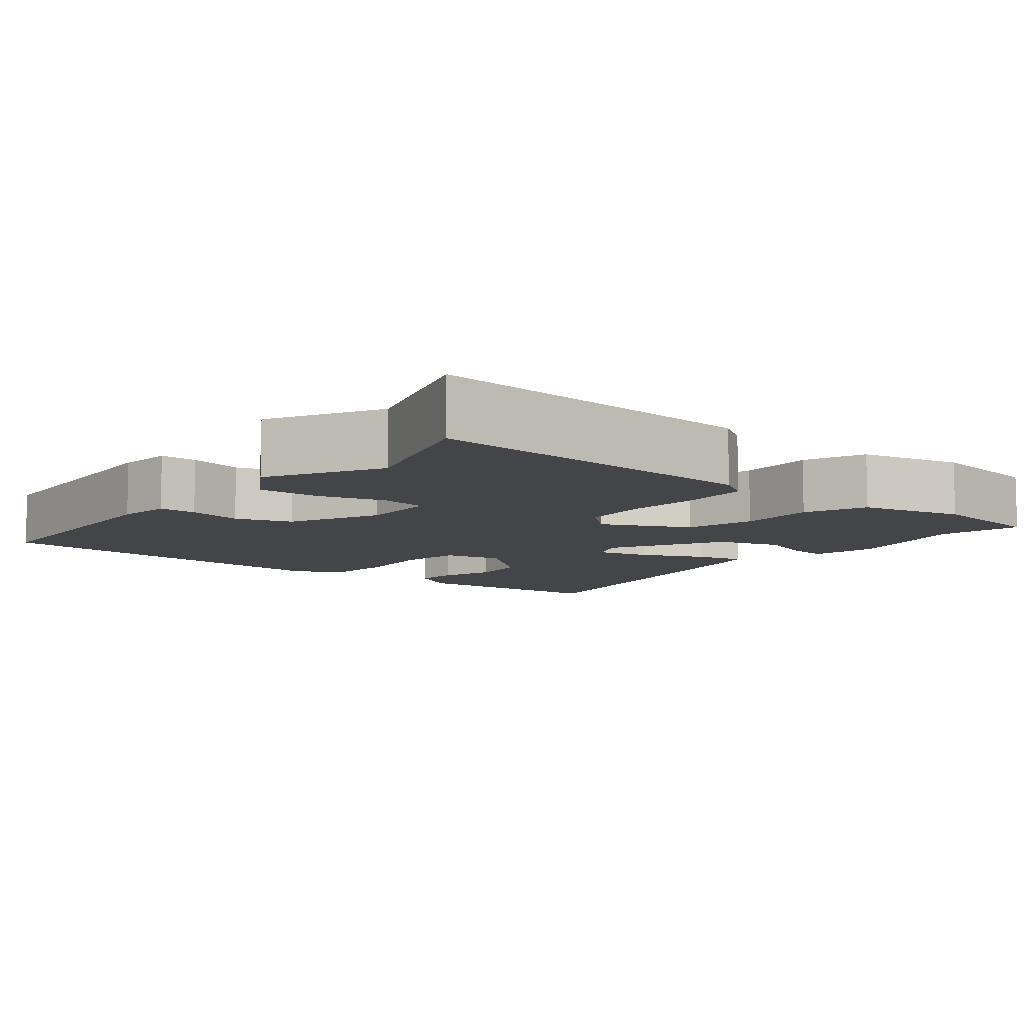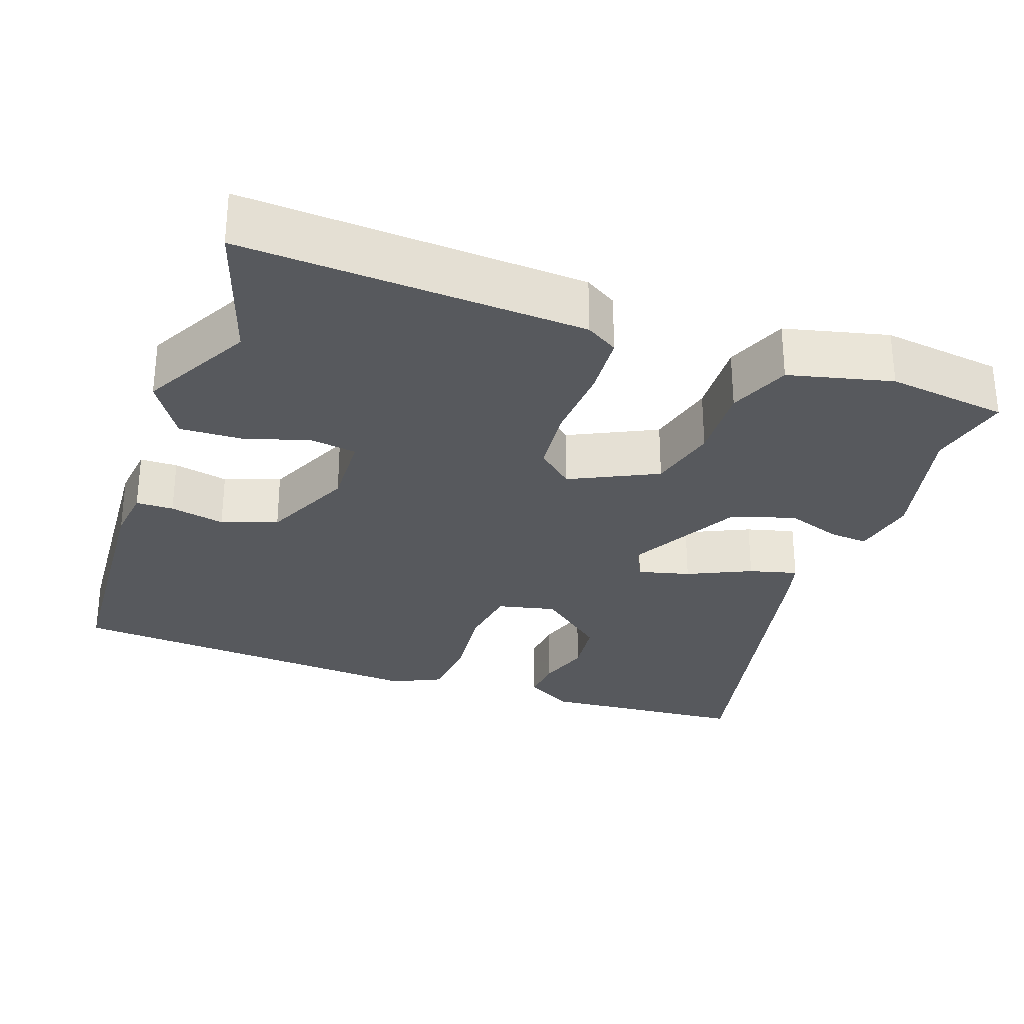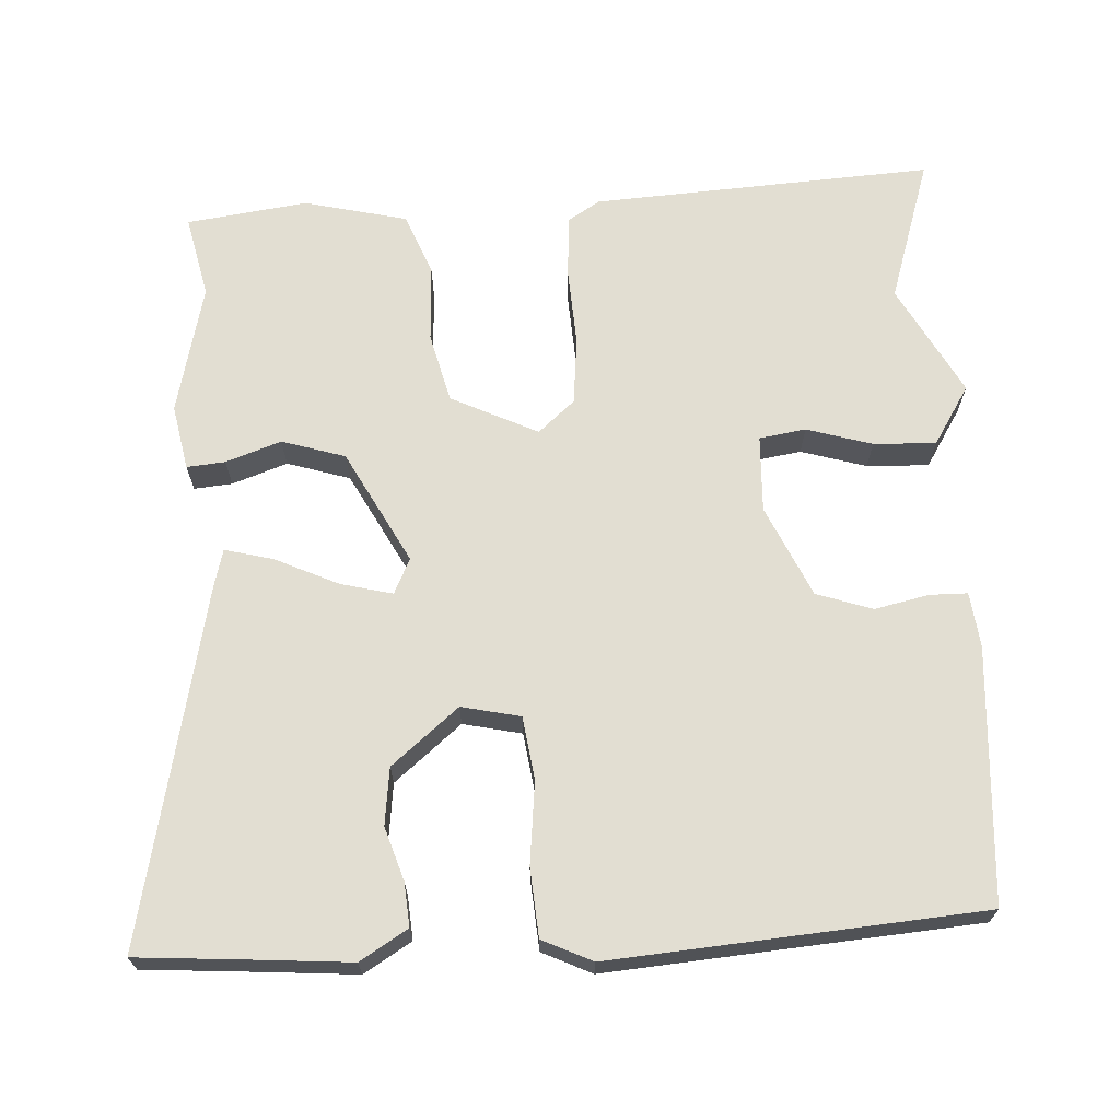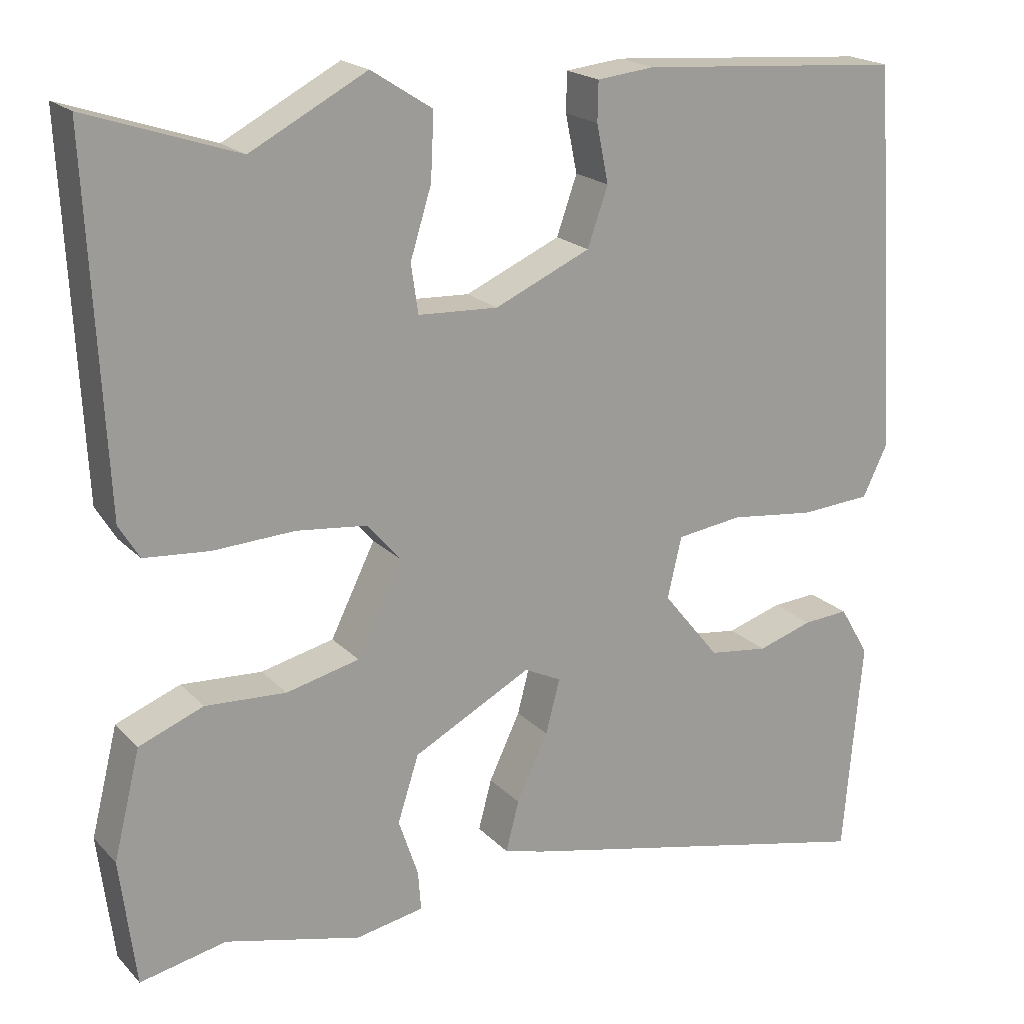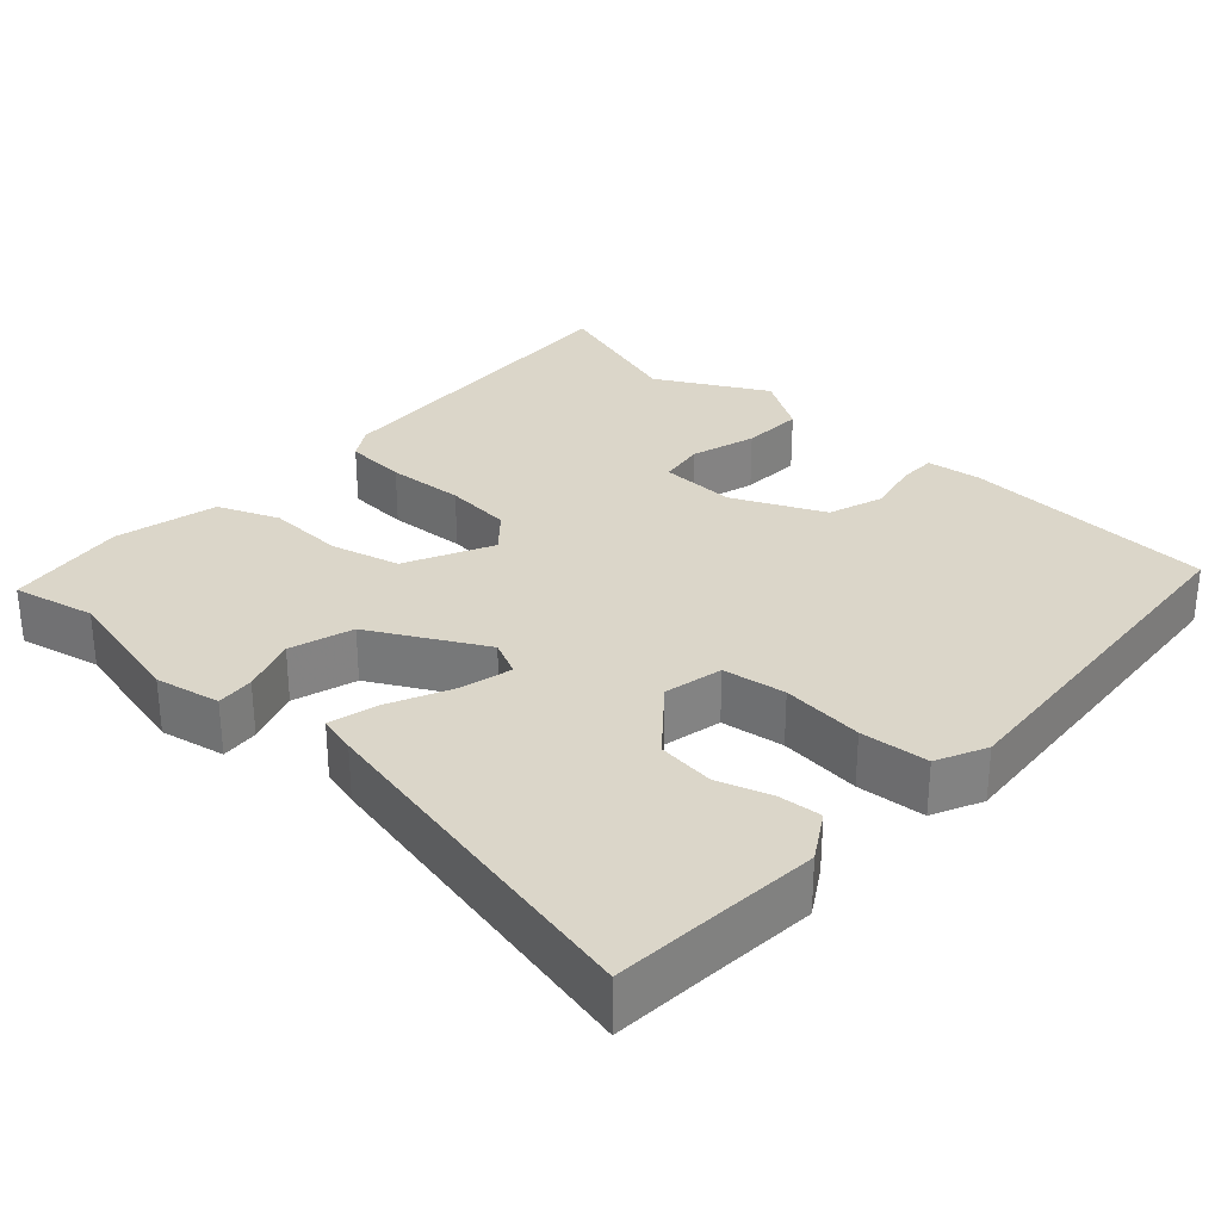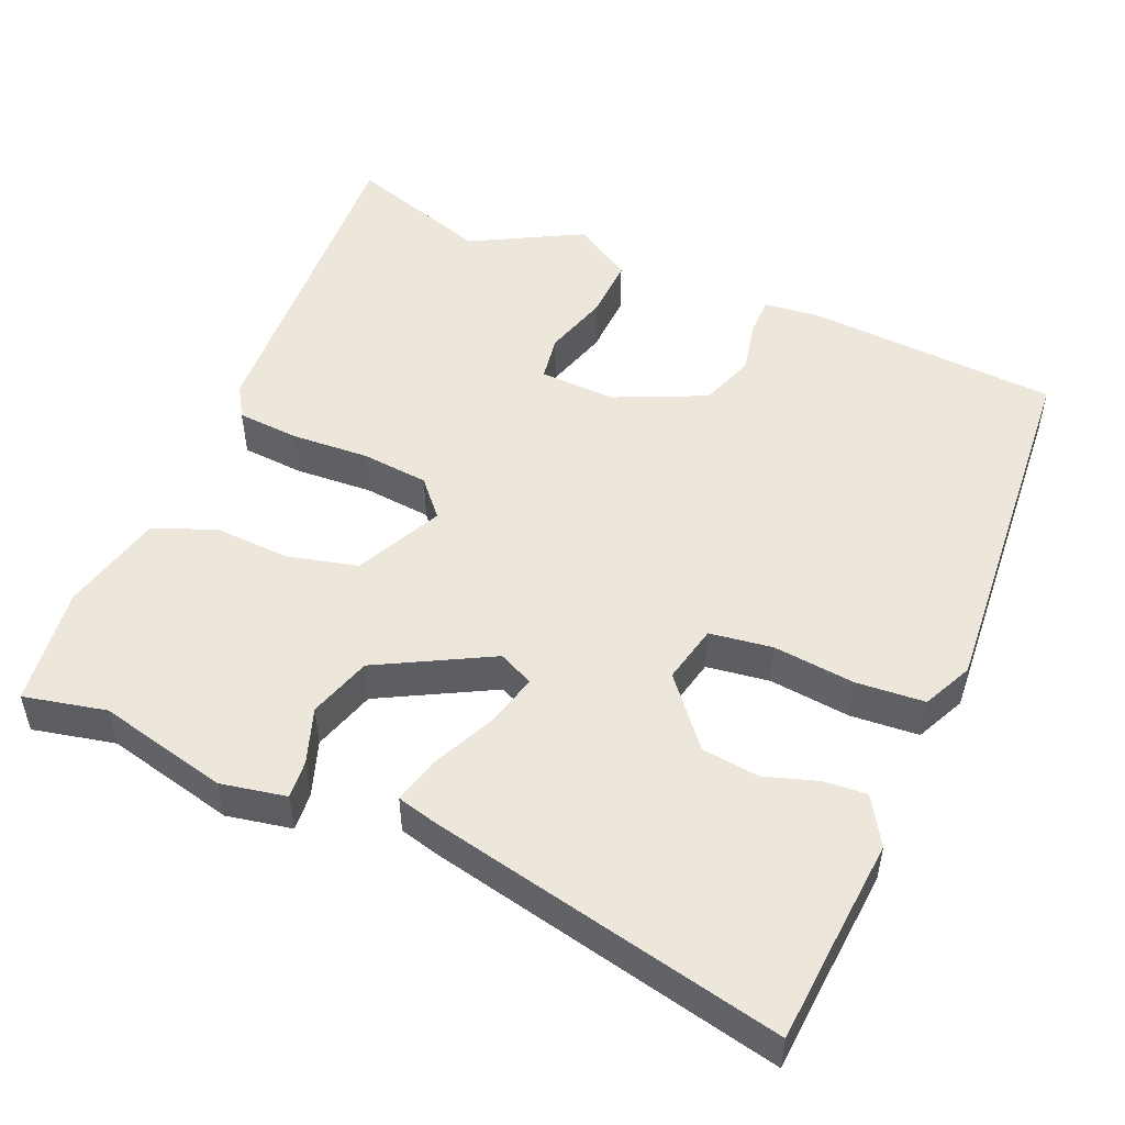
<metadata>
{"format":"obj","ext":"obj","renderer":"f3d","projection":"perspective","resolution":1024,"background":"white","views":[{"elev":-8.6,"azim":50.1,"up":"+Y"},{"elev":-29.2,"azim":70.1,"up":"+Y"},{"elev":67.8,"azim":-93.7,"up":"+Y"},{"elev":19.7,"azim":150.2,"up":"+Z"},{"elev":30.0,"azim":-138.3,"up":"+Y"},{"elev":50.6,"azim":-157.3,"up":"+Y"}]}
</metadata>
<code>
v 0.35 0.07 0.45
v 0.541 0.07 0.514
v 0.519 0.07 0.06
v 0.493 0.07 0.017
v 0.41 0.07 0.01
v 0.306 0.07 0.015
v 0.216 0.07 0.005
v 0.174 0.07 -0.044
v 0.231 0.07 -0.159
v 0.324 0.07 -0.181
v 0.427 0.07 -0.175
v 0.509 0.07 -0.207
v 0.543 0.07 -0.344
v 0.523 0.07 -0.505
v 0.413 0.07 -0.482
v 0.24 0.07 -0.525
v 0.153 0.07 -0.509
v 0.157 0.07 -0.458
v 0.182 0.07 -0.384
v 0.155 0.07 -0.3
v 0.004 0.07 -0.221
v -0.043 0.07 -0.244
v -0.025 0.07 -0.313
v 0.015 0.07 -0.397
v 0.032 0.07 -0.461
v -0.019 0.07 -0.475
v -0.493 0.07 -0.582
v -0.505 0.07 -0.439
v -0.517 0.07 -0.305
v -0.479 0.07 -0.241
v -0.421 0.07 -0.245
v -0.35 0.07 -0.267
v -0.274 0.07 -0.257
v -0.201 0.07 -0.167
v -0.219 0.07 -0.089
v -0.303 0.07 -0.078
v -0.412 0.07 -0.091
v -0.503 0.07 -0.085
v -0.535 0.07 -0.019
v -0.502 0.07 0.475
v -0.163 0.07 0.5
v -0.09 0.07 0.492
v -0.089 0.07 0.442
v -0.104 0.07 0.369
v -0.078 0.07 0.295
v 0.044 0.07 0.241
v 0.146 0.07 0.246
v 0.155 0.07 0.308
v 0.128 0.07 0.395
v 0.124 0.07 0.478
v 0.202 0.07 0.528
v 0.35 0 0.45
v 0.541 0 0.514
v 0.519 0 0.06
v 0.493 0 0.017
v 0.41 0 0.01
v 0.306 0 0.015
v 0.216 0 0.005
v 0.174 0 -0.044
v 0.231 0 -0.159
v 0.324 0 -0.181
v 0.427 0 -0.175
v 0.509 0 -0.207
v 0.543 0 -0.344
v 0.523 0 -0.505
v 0.413 0 -0.482
v 0.24 0 -0.525
v 0.153 0 -0.509
v 0.157 0 -0.458
v 0.182 0 -0.384
v 0.155 0 -0.3
v 0.004 0 -0.221
v -0.043 0 -0.244
v -0.025 0 -0.313
v 0.015 0 -0.397
v 0.032 0 -0.461
v -0.019 0 -0.475
v -0.493 0 -0.582
v -0.505 0 -0.439
v -0.517 0 -0.305
v -0.479 0 -0.241
v -0.421 0 -0.245
v -0.35 0 -0.267
v -0.274 0 -0.257
v -0.201 0 -0.167
v -0.219 0 -0.089
v -0.303 0 -0.078
v -0.412 0 -0.091
v -0.503 0 -0.085
v -0.535 0 -0.019
v -0.502 0 0.475
v -0.163 0 0.5
v -0.09 0 0.492
v -0.089 0 0.442
v -0.104 0 0.369
v -0.078 0 0.295
v 0.044 0 0.241
v 0.146 0 0.246
v 0.155 0 0.308
v 0.128 0 0.395
v 0.124 0 0.478
v 0.202 0 0.528
f 48 49 50 51
f 47 48 51 1
f 41 42 43 44
f 41 44 45
f 40 41 45
f 39 40 45 46
f 36 37 38 39
f 35 36 39 46
f 29 30 31 32
f 28 29 32 33
f 27 28 33
f 26 27 33 34
f 23 24 25 26
f 22 23 26 34
f 16 17 18 19
f 15 16 19 20
f 14 15 20
f 13 14 20
f 10 11 12 13
f 9 10 13 20
f 8 9 20 21
f 3 4 5 6
f 3 6 7
f 47 1 2 3
f 47 3 7
f 34 35 46 47
f 21 22 34 47
f 7 8 21 47
f 102 101 100 99
f 52 102 99 98
f 95 94 93 92
f 96 95 92
f 96 92 91
f 97 96 91 90
f 90 89 88 87
f 97 90 87 86
f 83 82 81 80
f 84 83 80 79
f 84 79 78
f 85 84 78 77
f 77 76 75 74
f 85 77 74 73
f 70 69 68 67
f 71 70 67 66
f 71 66 65
f 71 65 64
f 64 63 62 61
f 71 64 61 60
f 72 71 60 59
f 57 56 55 54
f 58 57 54
f 54 53 52 98
f 58 54 98
f 98 97 86 85
f 98 85 73 72
f 98 72 59 58
f 1 52 53 2
f 2 53 54 3
f 3 54 55 4
f 4 55 56 5
f 5 56 57 6
f 6 57 58 7
f 7 58 59 8
f 8 59 60 9
f 9 60 61 10
f 10 61 62 11
f 11 62 63 12
f 12 63 64 13
f 13 64 65 14
f 14 65 66 15
f 15 66 67 16
f 16 67 68 17
f 17 68 69 18
f 18 69 70 19
f 19 70 71 20
f 20 71 72 21
f 21 72 73 22
f 22 73 74 23
f 23 74 75 24
f 24 75 76 25
f 25 76 77 26
f 26 77 78 27
f 27 78 79 28
f 28 79 80 29
f 29 80 81 30
f 30 81 82 31
f 31 82 83 32
f 32 83 84 33
f 33 84 85 34
f 34 85 86 35
f 35 86 87 36
f 36 87 88 37
f 37 88 89 38
f 38 89 90 39
f 39 90 91 40
f 40 91 92 41
f 41 92 93 42
f 42 93 94 43
f 43 94 95 44
f 44 95 96 45
f 45 96 97 46
f 46 97 98 47
f 47 98 99 48
f 48 99 100 49
f 49 100 101 50
f 50 101 102 51
f 51 102 52 1

</code>
